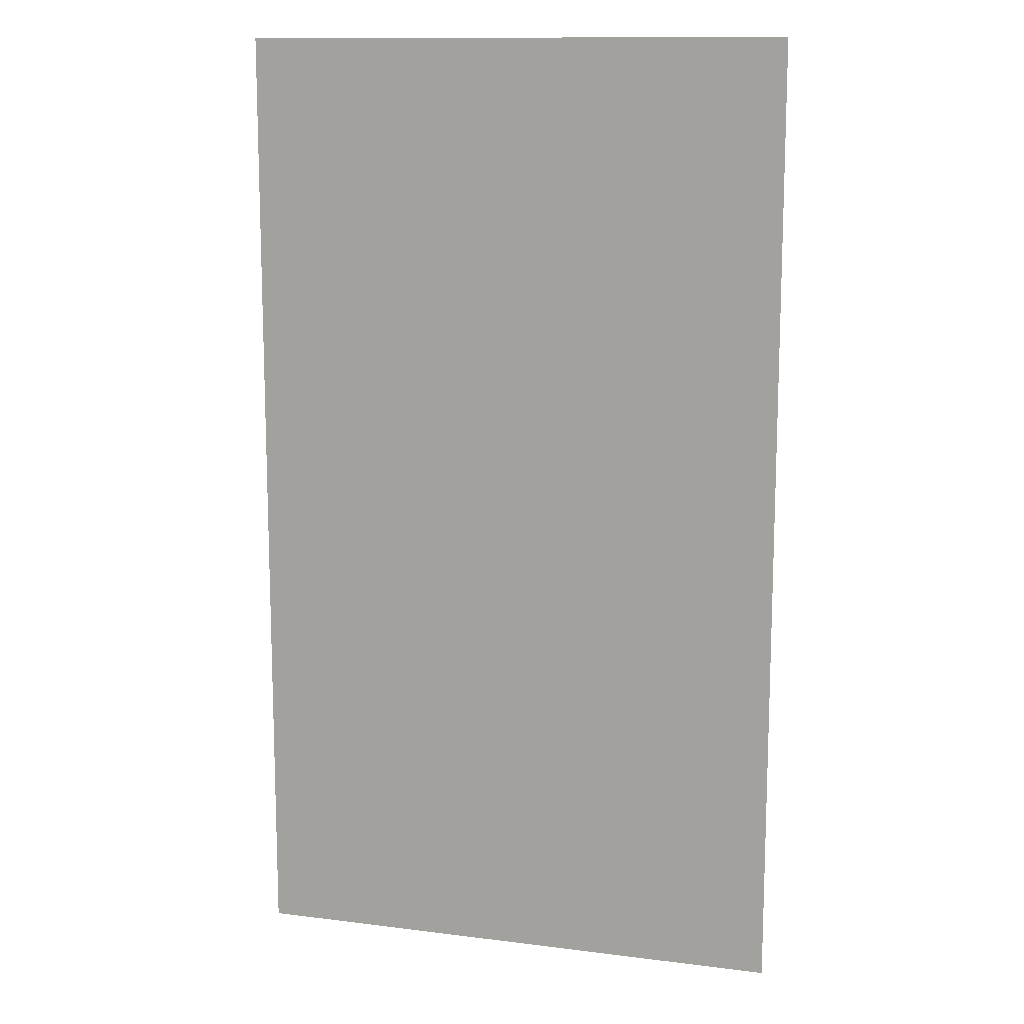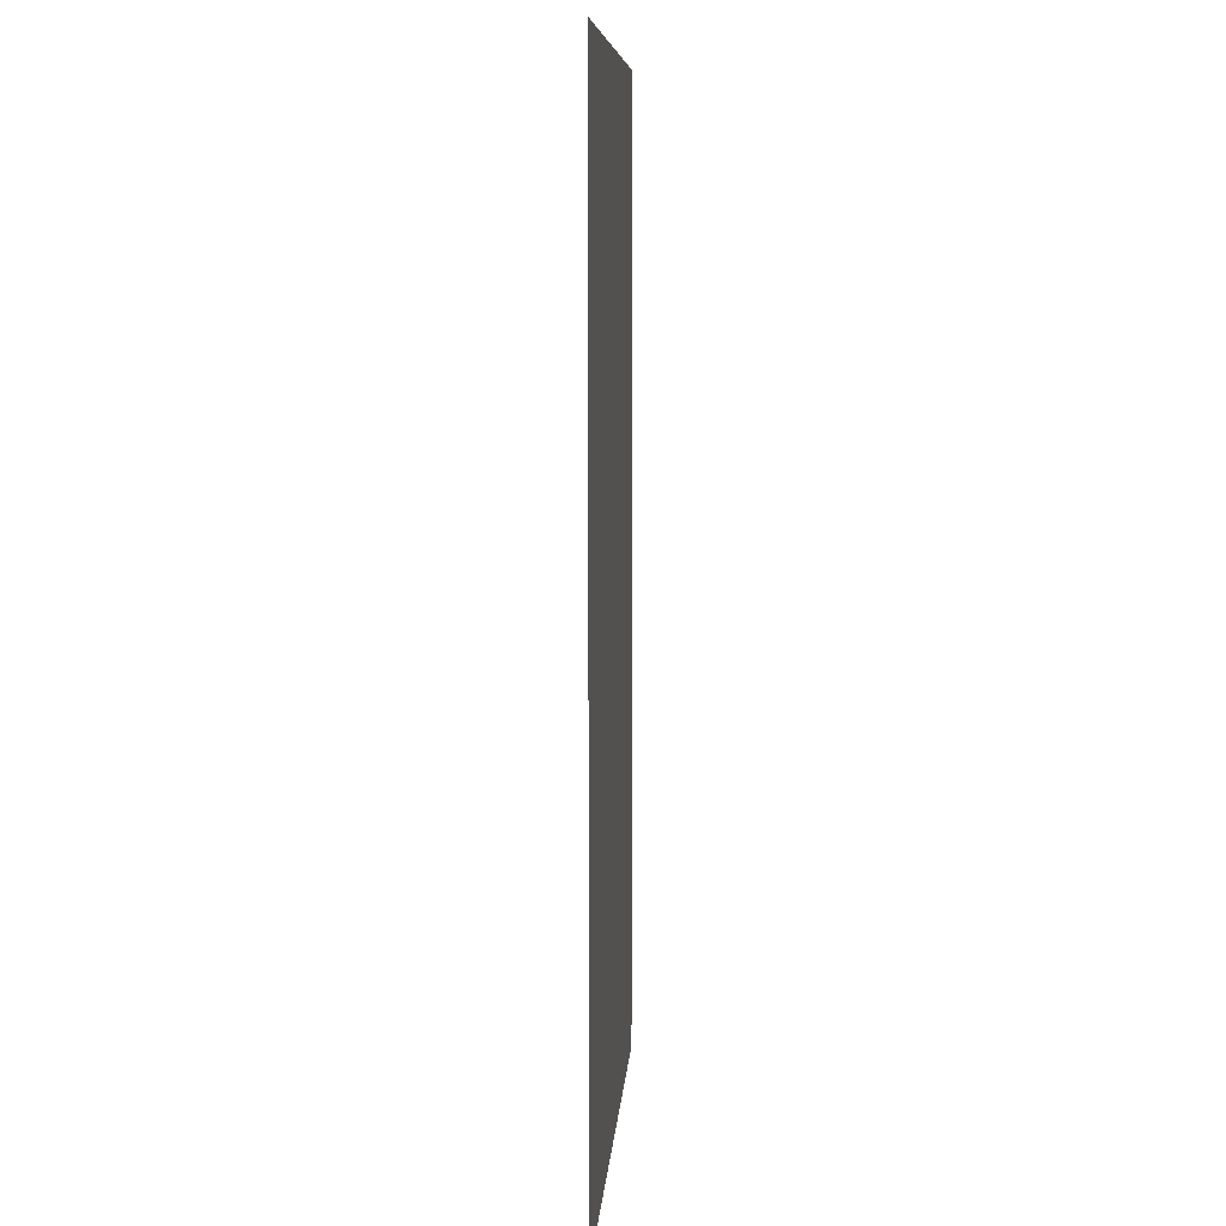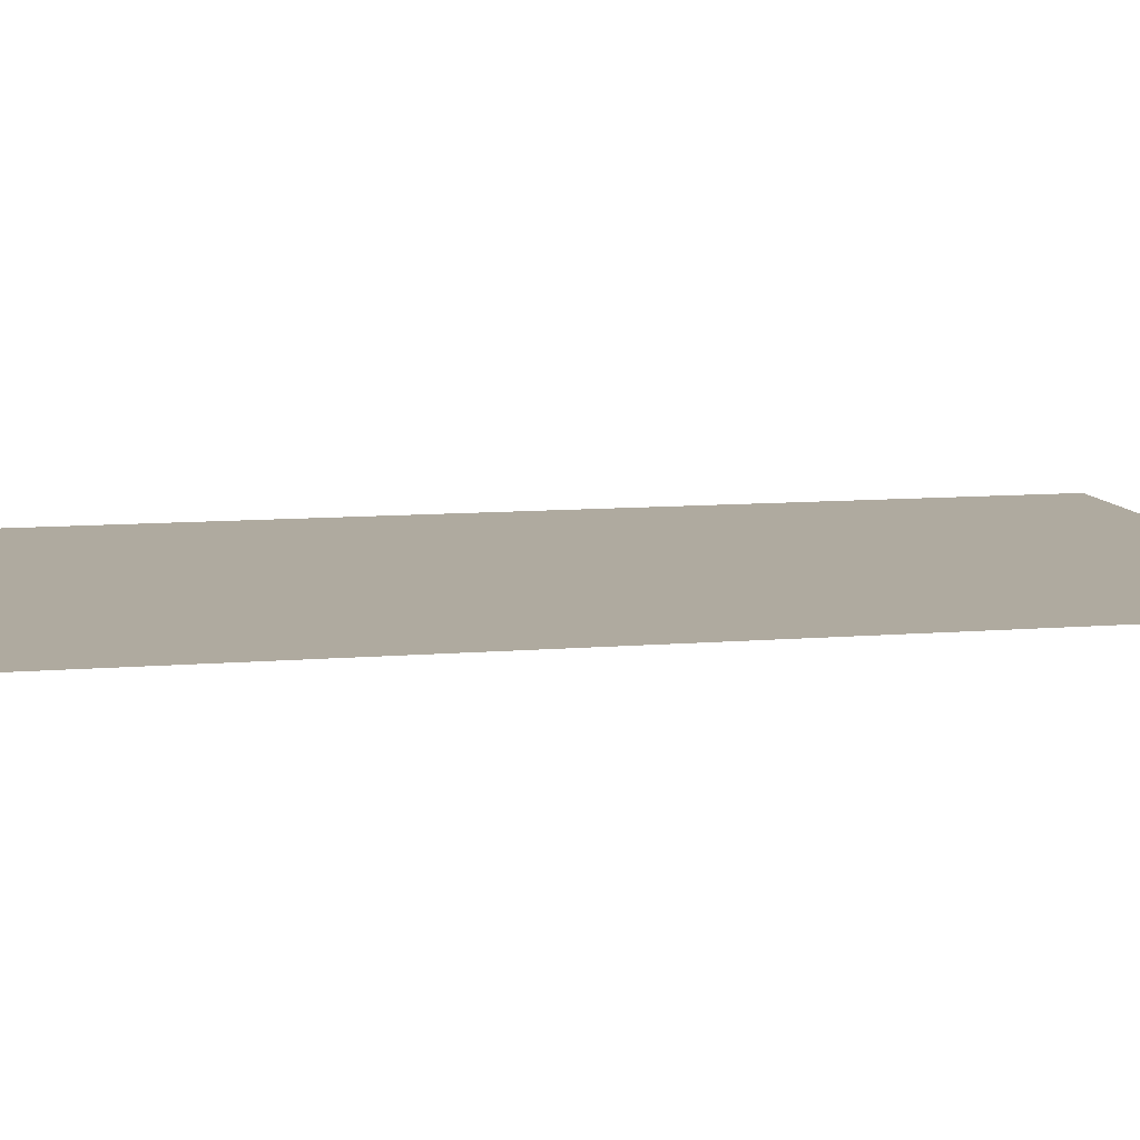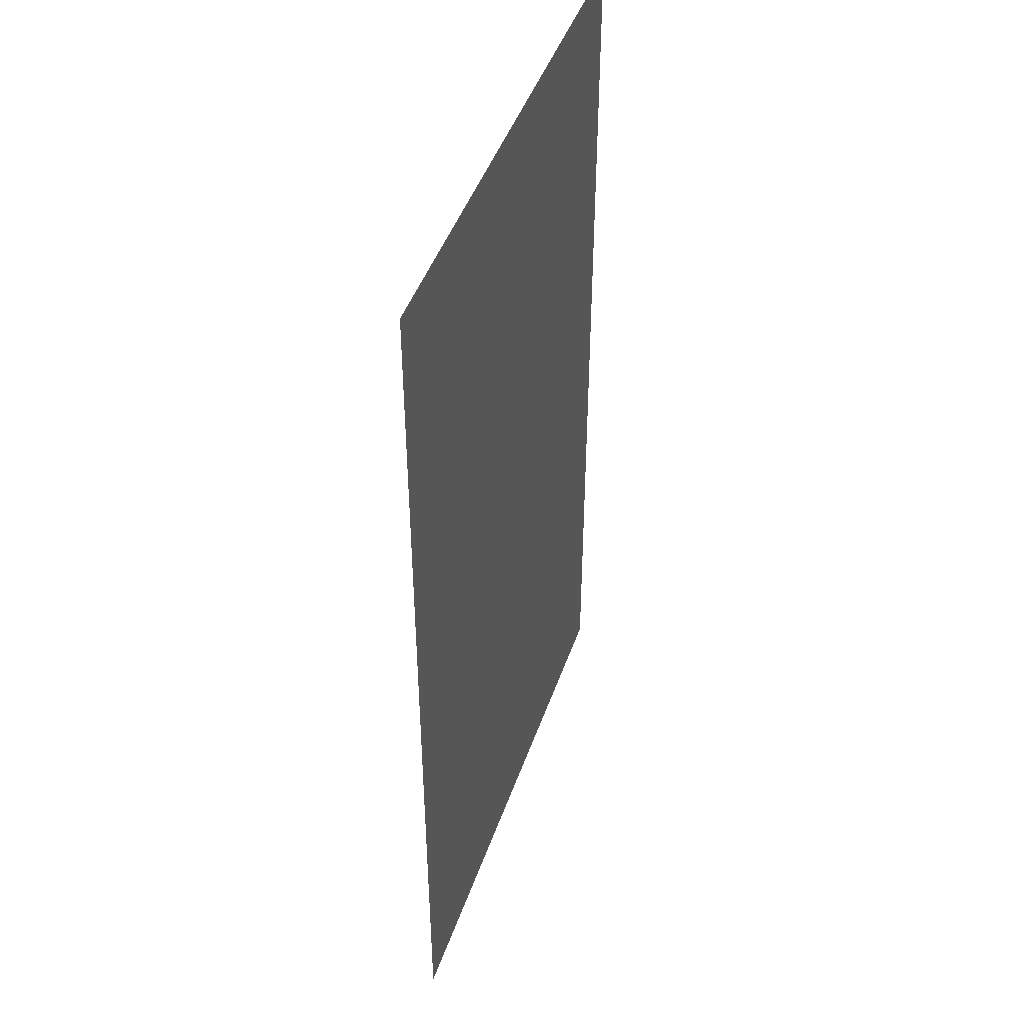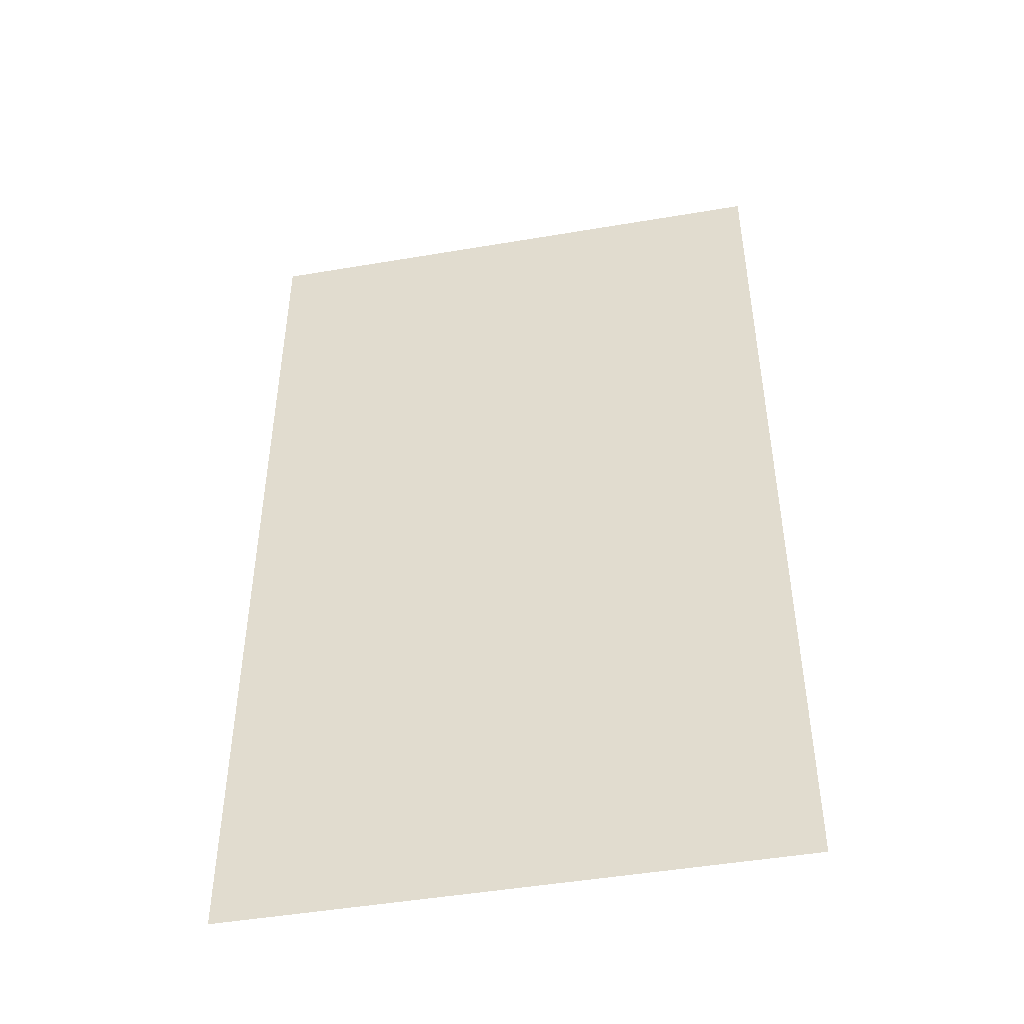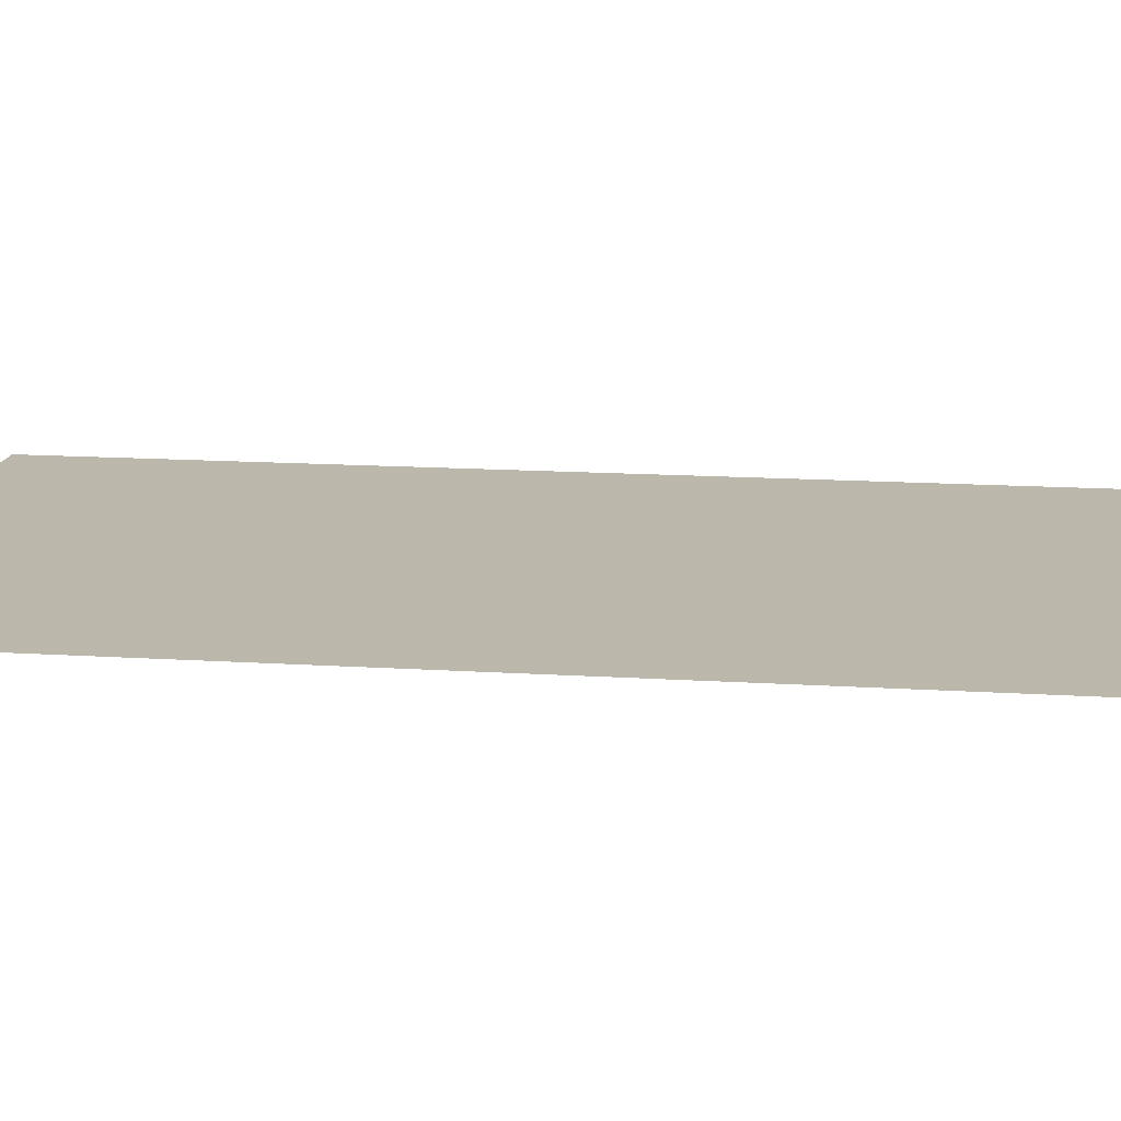
<metadata>
{"format":"obj","ext":"obj","renderer":"f3d","projection":"perspective","resolution":1024,"background":"white","views":[{"elev":12.6,"azim":-163.6,"up":"+Y"},{"elev":8.3,"azim":-86.1,"up":"+Y"},{"elev":9.5,"azim":77.4,"up":"+Z"},{"elev":45.5,"azim":108.7,"up":"+Y"},{"elev":-47.1,"azim":10.9,"up":"+Y"},{"elev":14.5,"azim":-82.0,"up":"+Z"}]}
</metadata>
<code>
g fx_fbx_shape_04
v 0.529 -0.9271 0
v 0.2645 -0.9271 0
v 0.529 -0.4635 0
v 0.2645 -0.4635 0
v -0 -0.9271 0
v 0.529 0 0
v -0 -0.4635 0
v -0.2645 -0.9271 0
v 0.2645 0 0
v 0.529 0.4635 0
v -0.2645 -0.4635 0
v -0.529 -0.9271 0
v -0.529 -0.4635 0
v -0 0 0
v 0.2645 0.4635 0
v 0.529 0.9271 0
v 0.2645 0.9271 0
v -0.2645 0 0
v -0.529 0 0
v -0 0.4635 0
v -0 0.9271 0
v -0.2645 0.4635 0
v -0.529 0.4635 0
v -0.2645 0.9271 0
v -0.529 0.9271 0
g fx_fbx_shape_04_0
f 3 2 1
f 2 3 4
f 4 5 2
f 6 4 3
f 5 4 7
f 7 8 5
f 4 6 9
f 9 7 4
f 10 9 6
f 8 7 11
f 11 12 8
f 12 11 13
f 7 9 14
f 14 11 7
f 9 10 15
f 15 14 9
f 16 15 10
f 15 16 17
f 18 13 11
f 11 14 18
f 13 18 19
f 17 20 15
f 14 15 20
f 20 18 14
f 20 17 21
f 22 19 18
f 18 20 22
f 21 22 20
f 19 22 23
f 22 21 24
f 24 23 22
f 23 24 25

</code>
